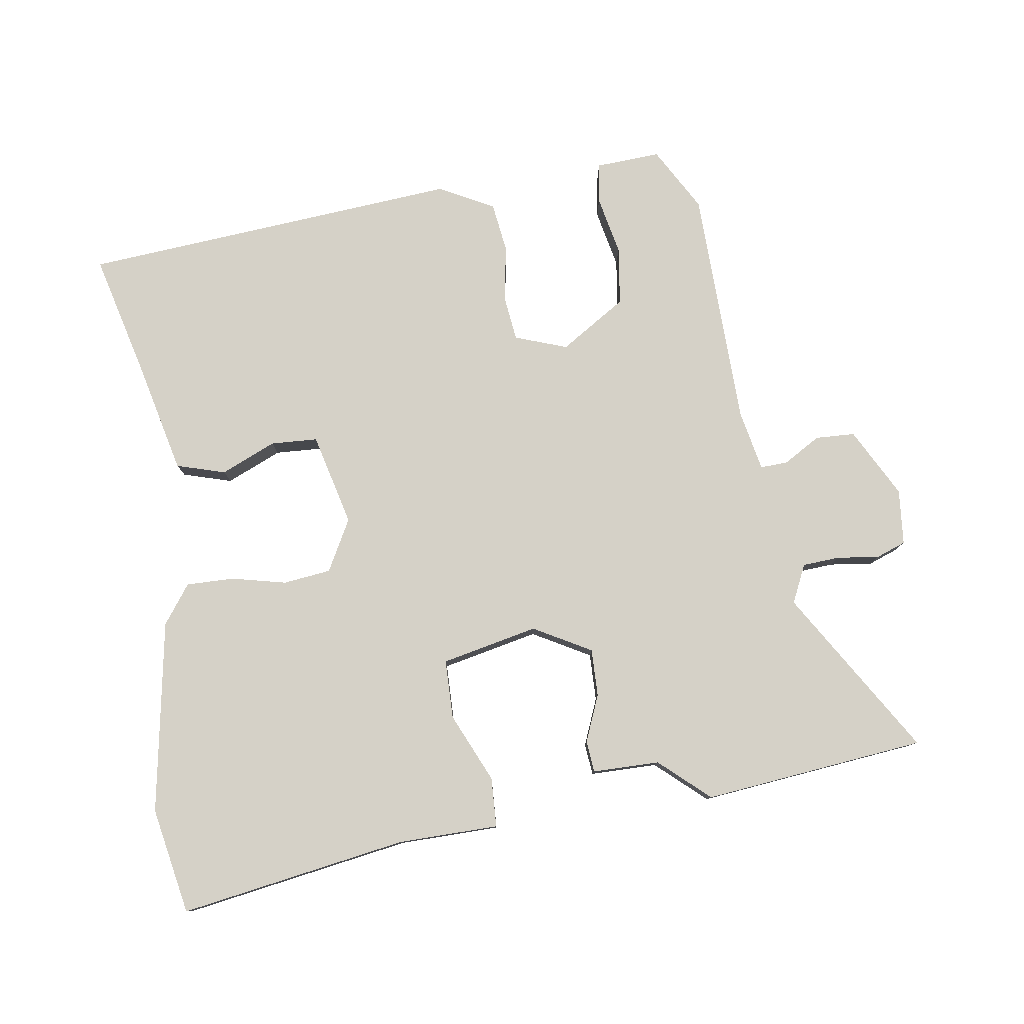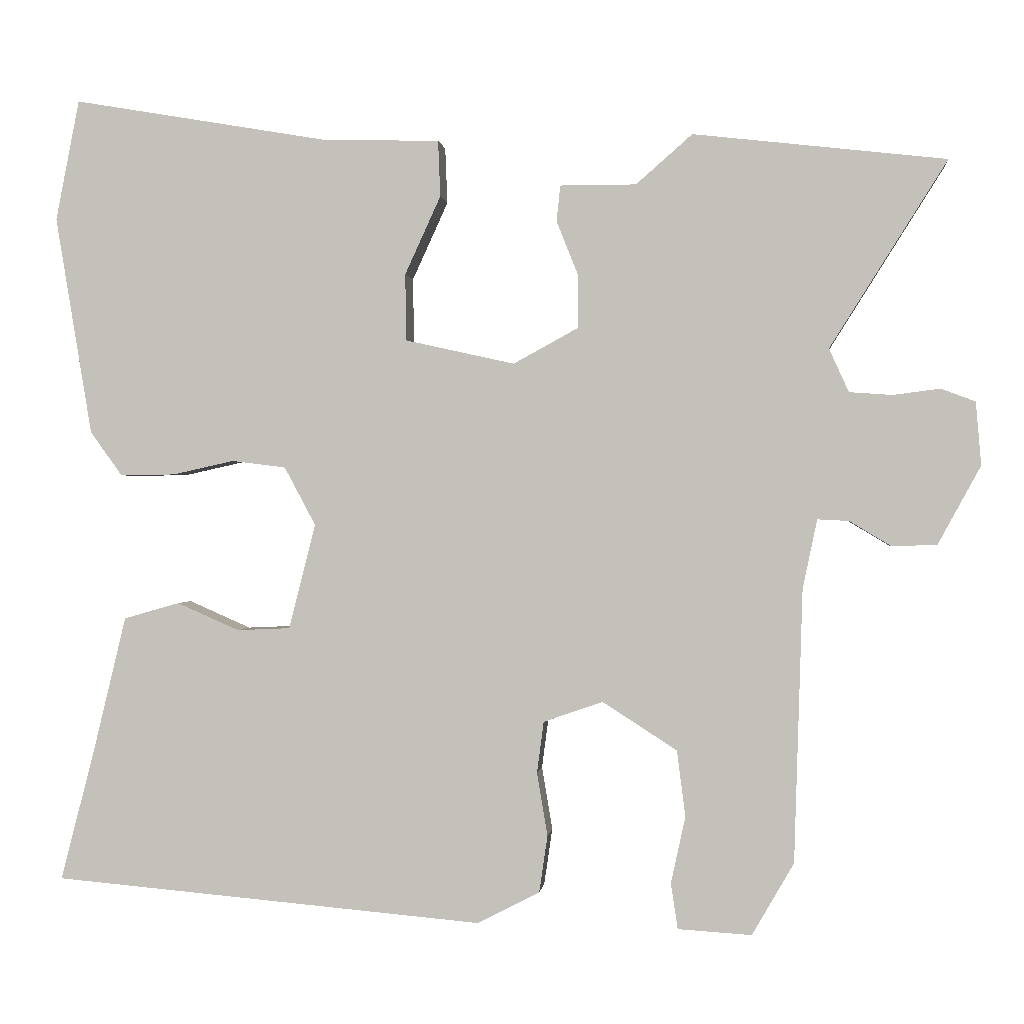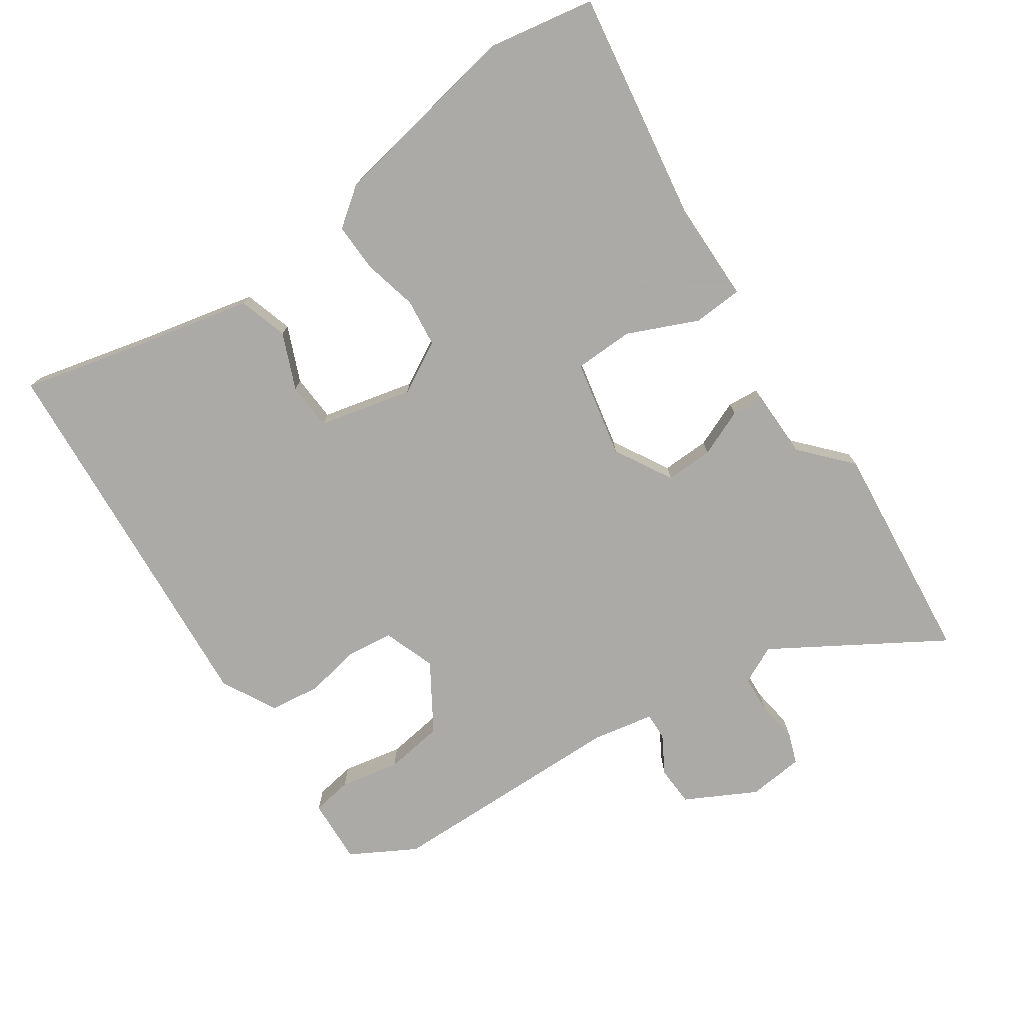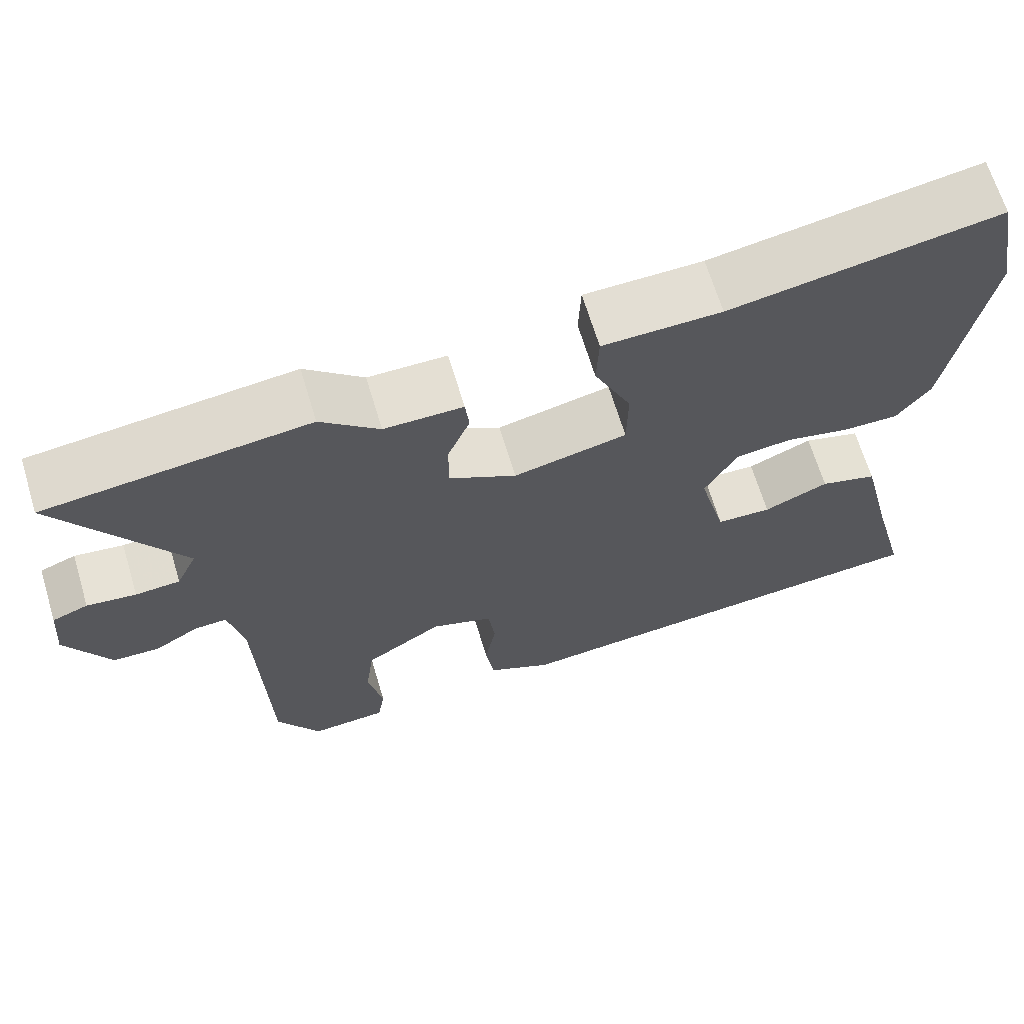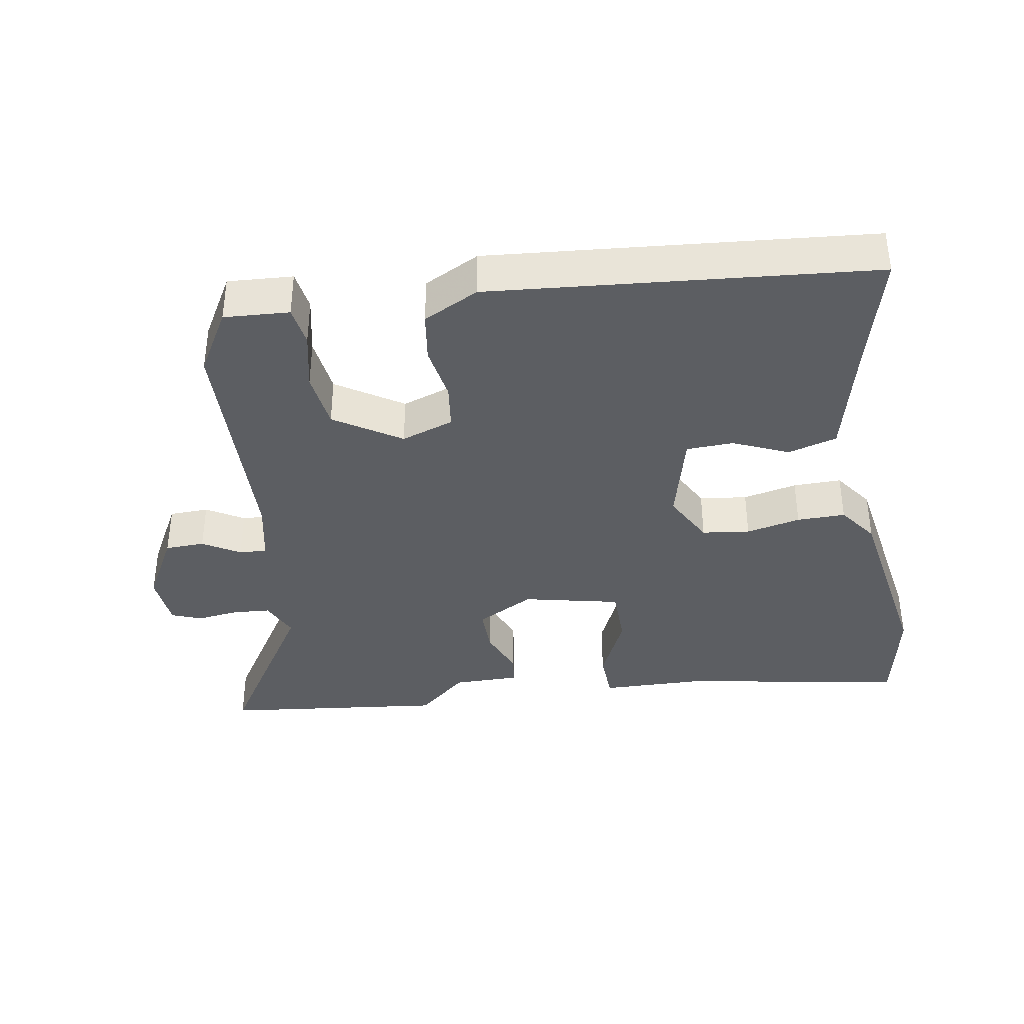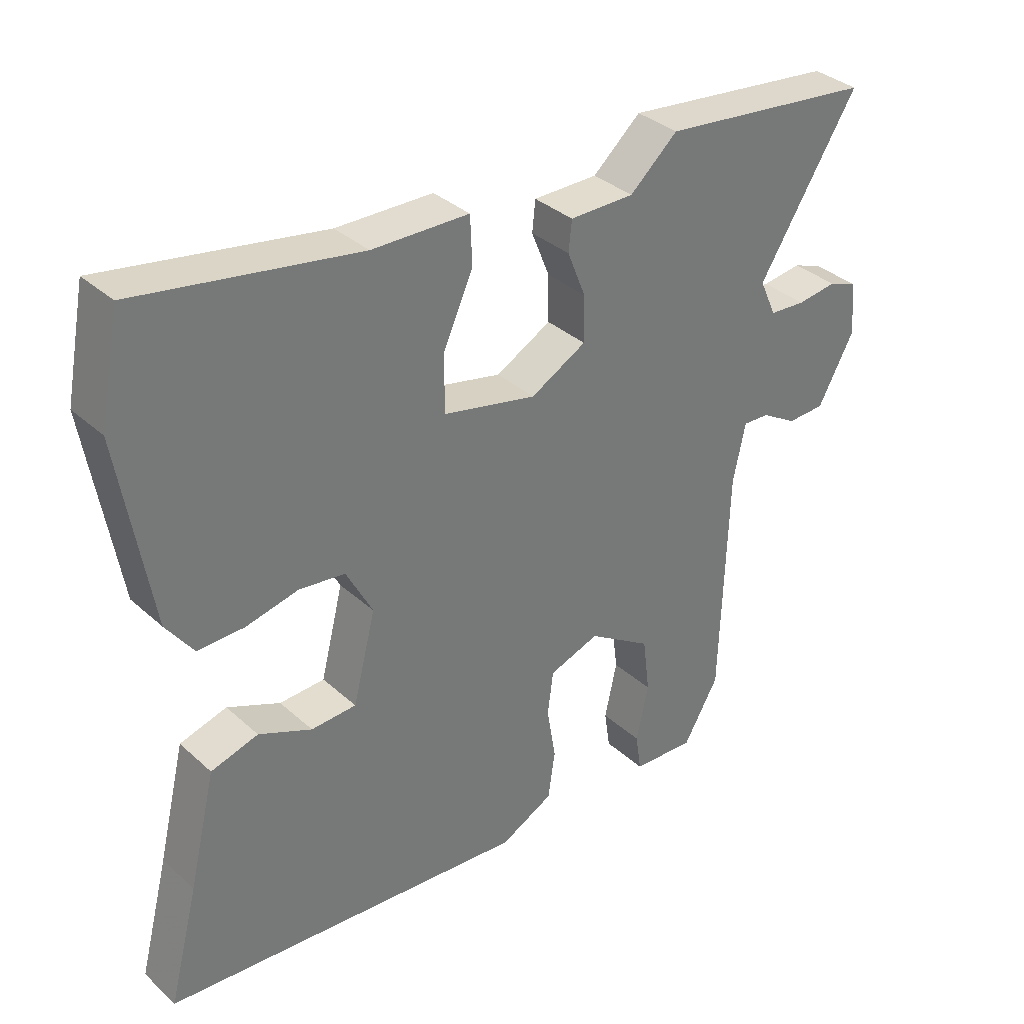
<metadata>
{"format":"obj","ext":"obj","renderer":"f3d","projection":"perspective","resolution":1024,"background":"white","views":[{"elev":79.5,"azim":-8.1,"up":"+Y"},{"elev":0.1,"azim":6.2,"up":"+Z"},{"elev":-75.7,"azim":-54.9,"up":"+Y"},{"elev":66.6,"azim":163.2,"up":"+Z"},{"elev":-37.6,"azim":-170.5,"up":"+Y"},{"elev":34.7,"azim":-40.1,"up":"+Z"}]}
</metadata>
<code>
v -0.509 0.07 -0.474
v -0.463 0.07 -0.296
v -0.421 0.07 -0.122
v -0.348 0.07 -0.101
v -0.266 0.07 -0.137
v -0.196 0.07 -0.134
v -0.161 0.07 0.004
v -0.202 0.07 0.081
v -0.273 0.07 0.09
v -0.354 0.07 0.072
v -0.426 0.07 0.071
v -0.468 0.07 0.129
v -0.516 0.07 0.417
v -0.485 0.07 0.576
v -0.145 0.07 0.518
v 0.005 0.07 0.515
v 0.008 0.07 0.441
v -0.039 0.07 0.338
v -0.038 0.07 0.25
v 0.106 0.07 0.218
v 0.192 0.07 0.265
v 0.191 0.07 0.336
v 0.163 0.07 0.406
v 0.168 0.07 0.453
v 0.268 0.07 0.453
v 0.342 0.07 0.518
v 0.674 0.07 0.48
v 0.52 0.07 0.235
v 0.546 0.07 0.178
v 0.602 0.07 0.174
v 0.664 0.07 0.182
v 0.709 0.07 0.165
v 0.716 0.07 0.082
v 0.66 0.07 -0.021
v 0.601 0.07 -0.023
v 0.546 0.07 0.01
v 0.505 0.07 0.012
v 0.486 0.07 -0.079
v 0.475 0.07 -0.438
v 0.42 0.07 -0.533
v 0.323 0.07 -0.527
v 0.314 0.07 -0.467
v 0.333 0.07 -0.379
v 0.322 0.07 -0.292
v 0.224 0.07 -0.229
v 0.146 0.07 -0.256
v 0.137 0.07 -0.324
v 0.151 0.07 -0.407
v 0.14 0.07 -0.482
v 0.058 0.07 -0.524
v -0.509 0 -0.474
v -0.463 0 -0.296
v -0.421 0 -0.122
v -0.348 0 -0.101
v -0.266 0 -0.137
v -0.196 0 -0.134
v -0.161 0 0.004
v -0.202 0 0.081
v -0.273 0 0.09
v -0.354 0 0.072
v -0.426 0 0.071
v -0.468 0 0.129
v -0.516 0 0.417
v -0.485 0 0.576
v -0.145 0 0.518
v 0.005 0 0.515
v 0.008 0 0.441
v -0.039 0 0.338
v -0.038 0 0.25
v 0.106 0 0.218
v 0.192 0 0.265
v 0.191 0 0.336
v 0.163 0 0.406
v 0.168 0 0.453
v 0.268 0 0.453
v 0.342 0 0.518
v 0.674 0 0.48
v 0.52 0 0.235
v 0.546 0 0.178
v 0.602 0 0.174
v 0.664 0 0.182
v 0.709 0 0.165
v 0.716 0 0.082
v 0.66 0 -0.021
v 0.601 0 -0.023
v 0.546 0 0.01
v 0.505 0 0.012
v 0.486 0 -0.079
v 0.475 0 -0.438
v 0.42 0 -0.533
v 0.323 0 -0.527
v 0.314 0 -0.467
v 0.333 0 -0.379
v 0.322 0 -0.292
v 0.224 0 -0.229
v 0.146 0 -0.256
v 0.137 0 -0.324
v 0.151 0 -0.407
v 0.14 0 -0.482
v 0.058 0 -0.524
f 47 48 49 50
f 46 47 50 1
f 45 46 1 2
f 40 41 42 43
f 38 39 40 43
f 37 38 43 44
f 33 34 35 36
f 33 36 37
f 30 31 32 33
f 29 30 33 37
f 28 29 37 44
f 25 26 27 28
f 22 23 24 25
f 21 22 25 28
f 20 21 28 44
f 15 16 17 18
f 15 18 19
f 14 15 19
f 13 14 19
f 12 13 19
f 9 10 11 12
f 8 9 12 19
f 7 8 19 20
f 2 3 4 5
f 45 2 5 6
f 20 44 45
f 6 7 20 45
f 100 99 98 97
f 51 100 97 96
f 52 51 96 95
f 93 92 91 90
f 93 90 89 88
f 94 93 88 87
f 86 85 84 83
f 87 86 83
f 83 82 81 80
f 87 83 80 79
f 94 87 79 78
f 78 77 76 75
f 75 74 73 72
f 78 75 72 71
f 94 78 71 70
f 68 67 66 65
f 69 68 65
f 69 65 64
f 69 64 63
f 69 63 62
f 62 61 60 59
f 69 62 59 58
f 70 69 58 57
f 55 54 53 52
f 56 55 52 95
f 95 94 70
f 95 70 57 56
f 1 51 52 2
f 2 52 53 3
f 3 53 54 4
f 4 54 55 5
f 5 55 56 6
f 6 56 57 7
f 7 57 58 8
f 8 58 59 9
f 9 59 60 10
f 10 60 61 11
f 11 61 62 12
f 12 62 63 13
f 13 63 64 14
f 14 64 65 15
f 15 65 66 16
f 16 66 67 17
f 17 67 68 18
f 18 68 69 19
f 19 69 70 20
f 20 70 71 21
f 21 71 72 22
f 22 72 73 23
f 23 73 74 24
f 24 74 75 25
f 25 75 76 26
f 26 76 77 27
f 27 77 78 28
f 28 78 79 29
f 29 79 80 30
f 30 80 81 31
f 31 81 82 32
f 32 82 83 33
f 33 83 84 34
f 34 84 85 35
f 35 85 86 36
f 36 86 87 37
f 37 87 88 38
f 38 88 89 39
f 39 89 90 40
f 40 90 91 41
f 41 91 92 42
f 42 92 93 43
f 43 93 94 44
f 44 94 95 45
f 45 95 96 46
f 46 96 97 47
f 47 97 98 48
f 48 98 99 49
f 49 99 100 50
f 50 100 51 1

</code>
